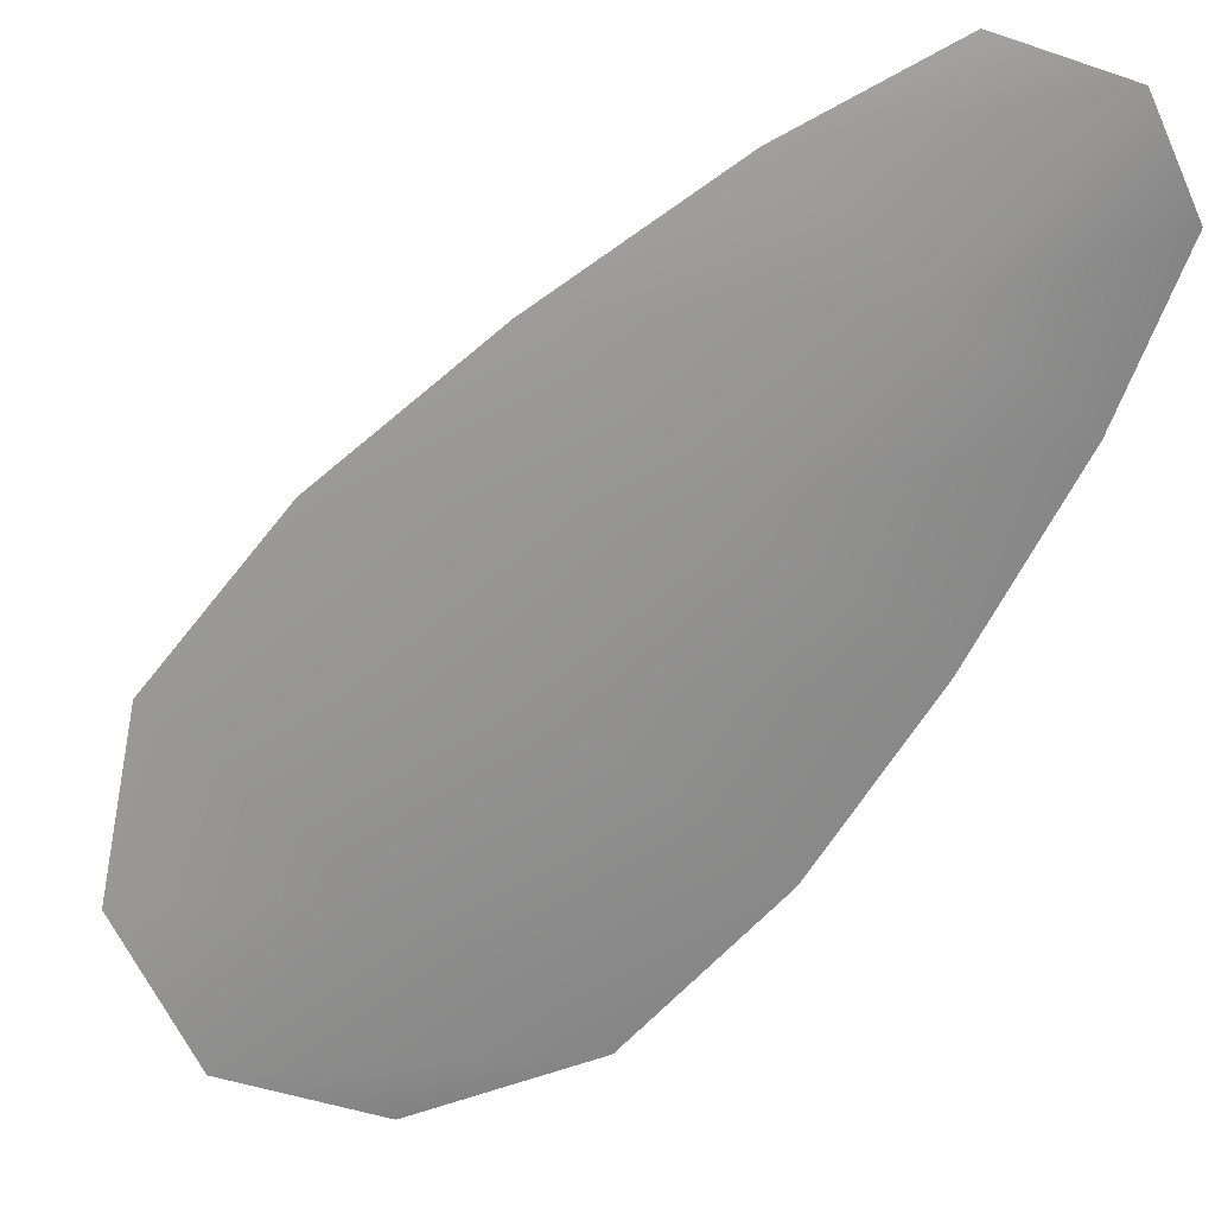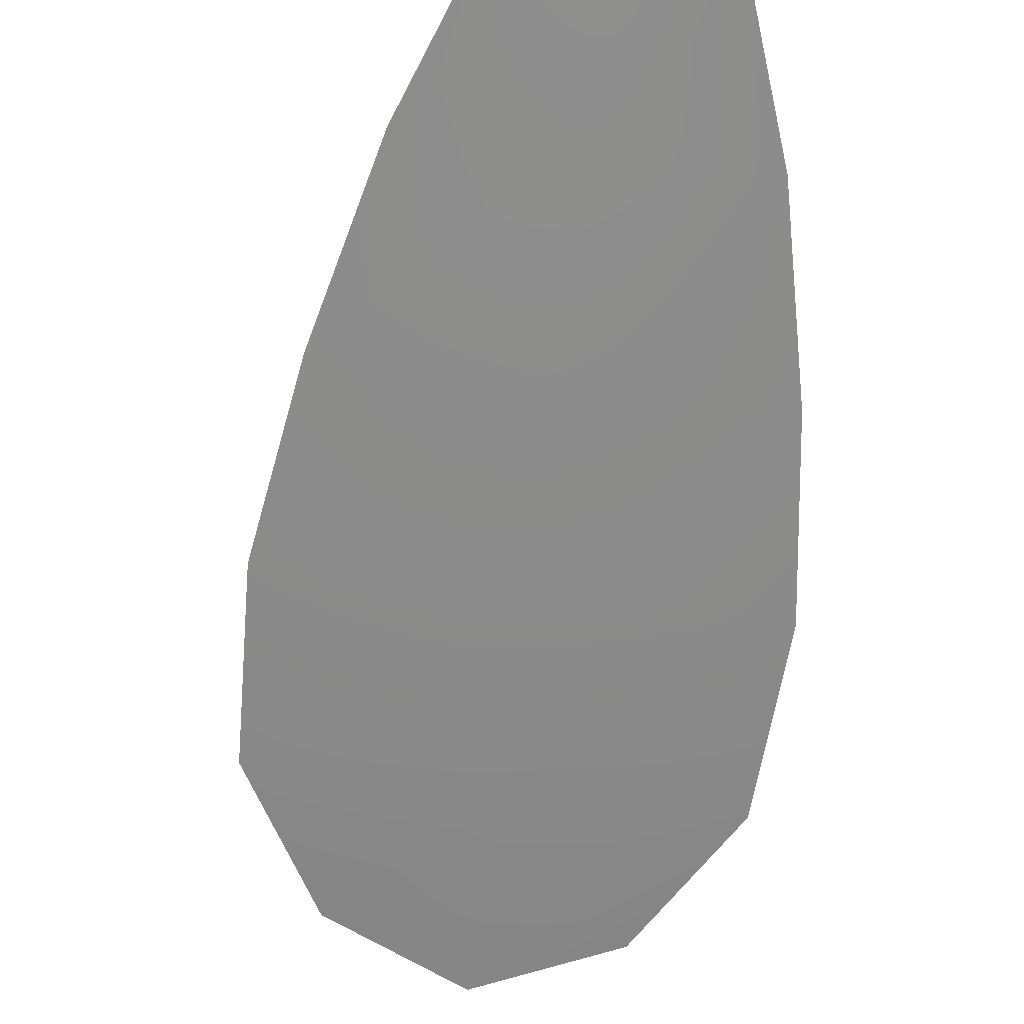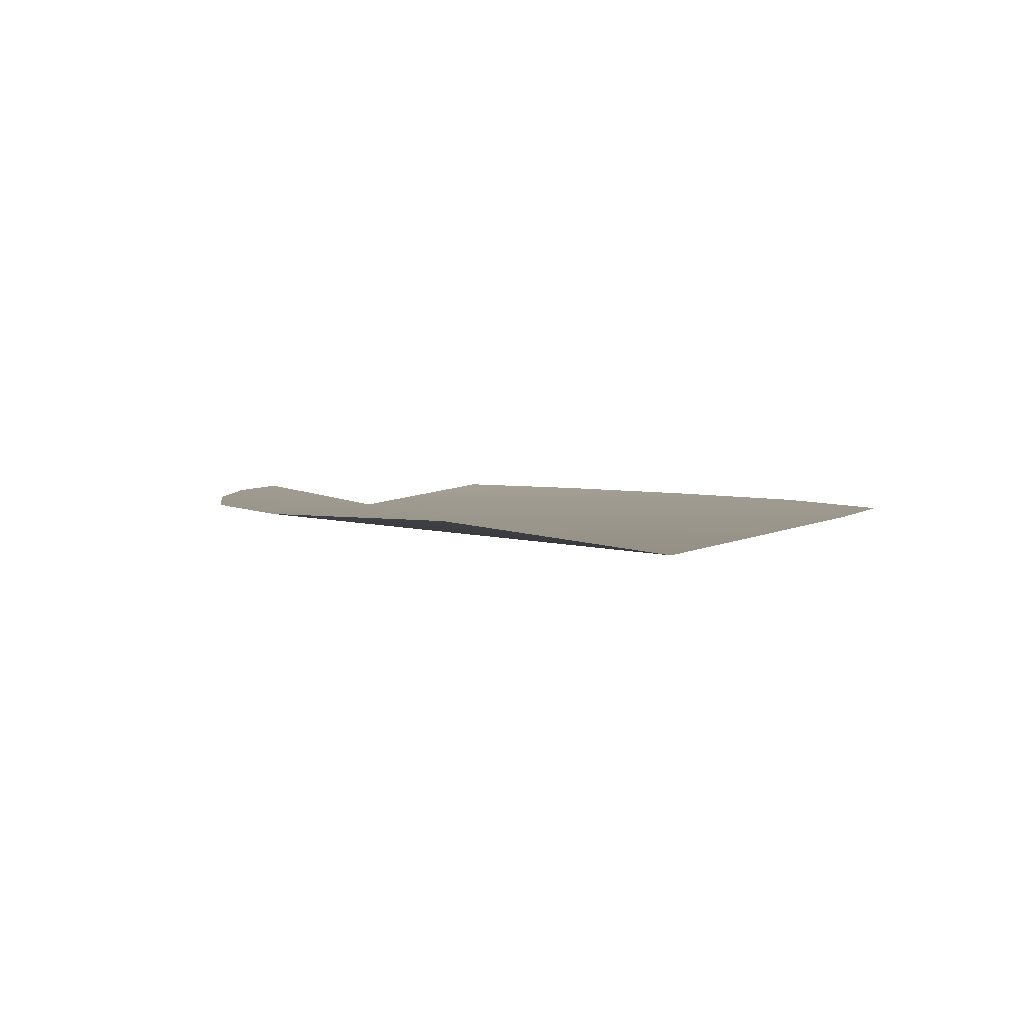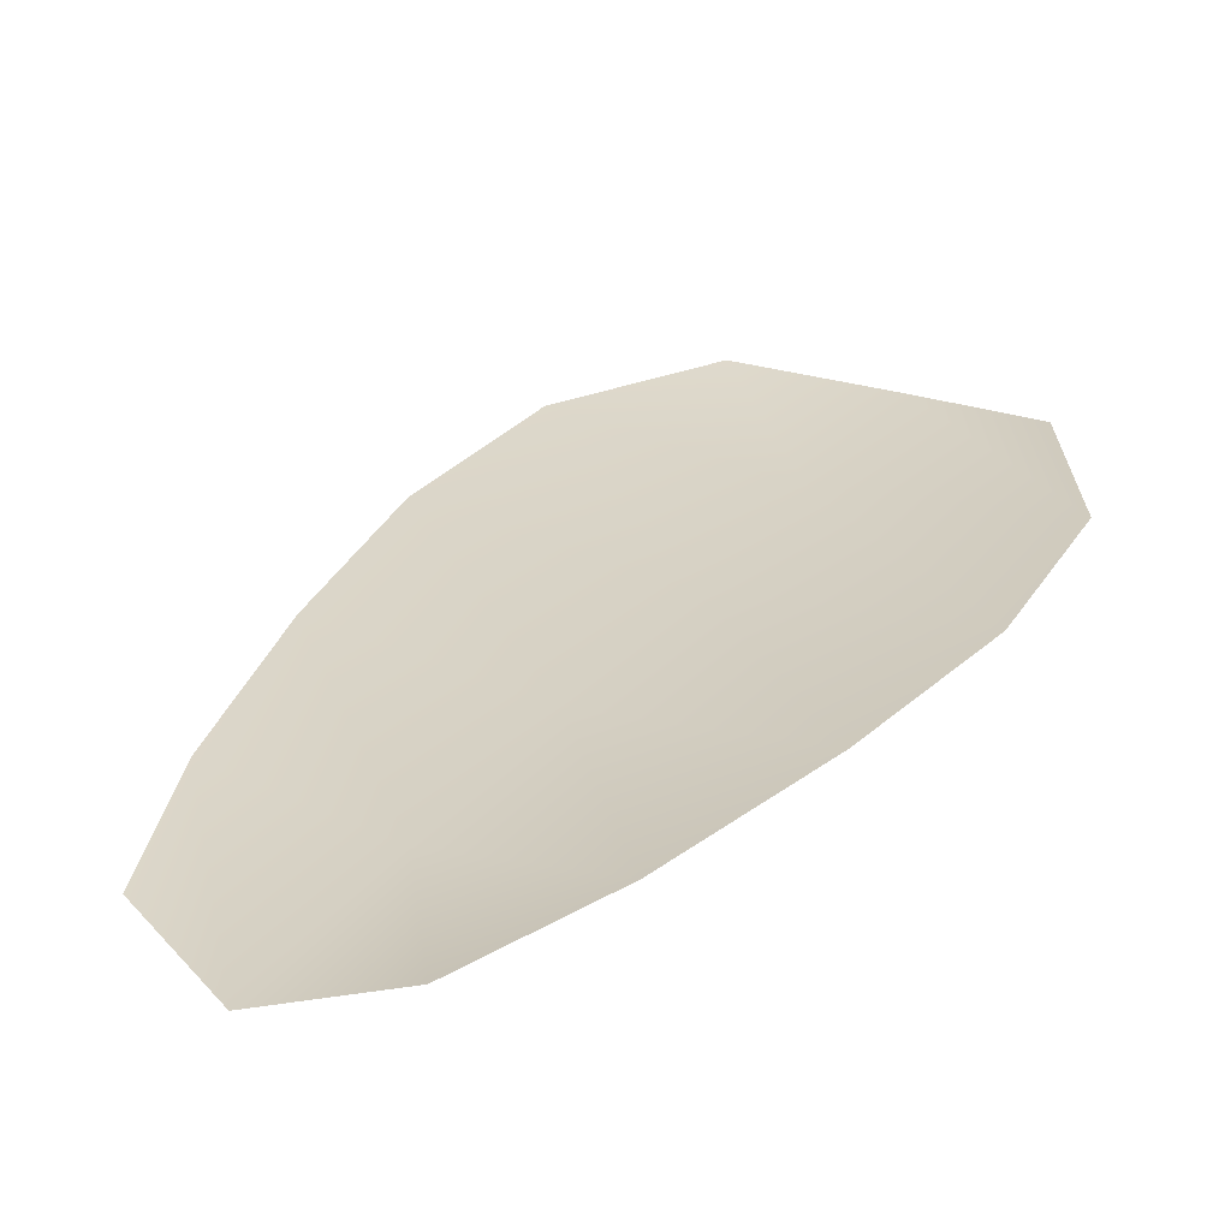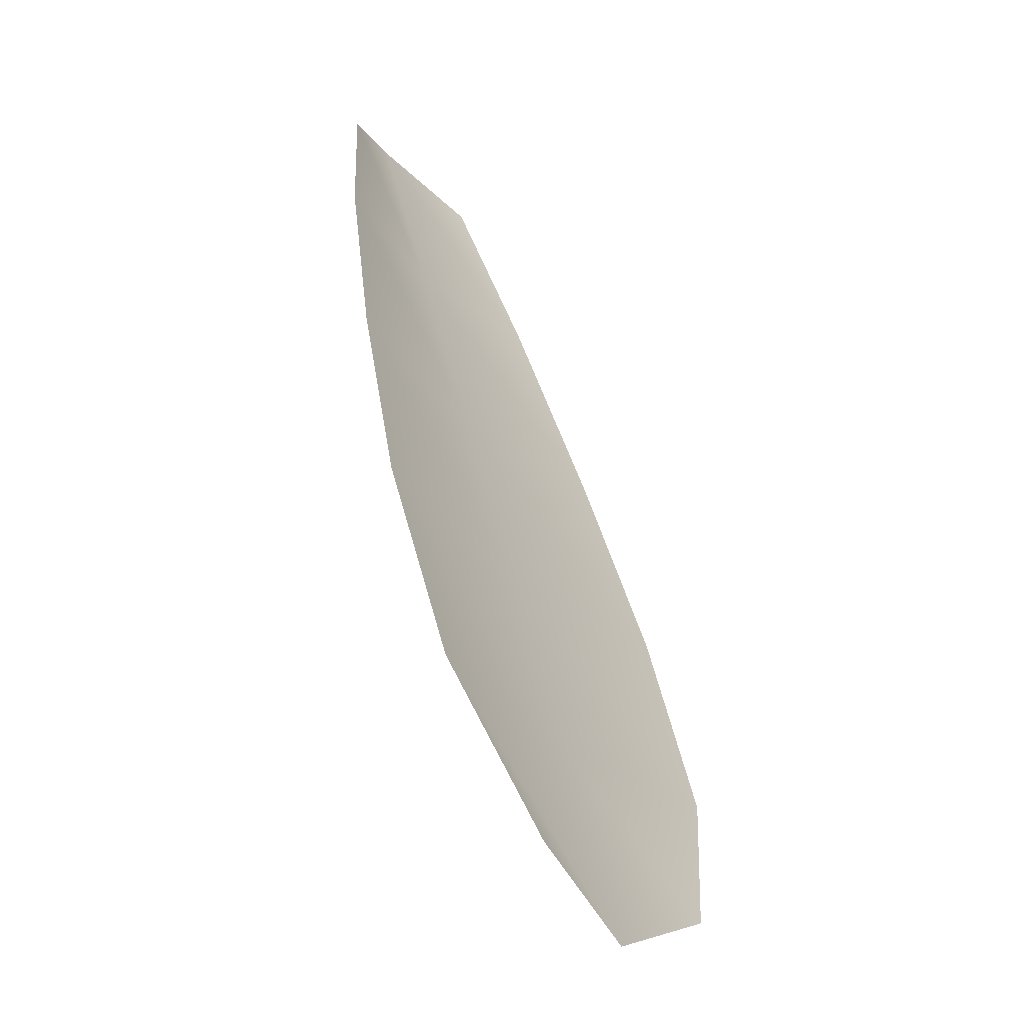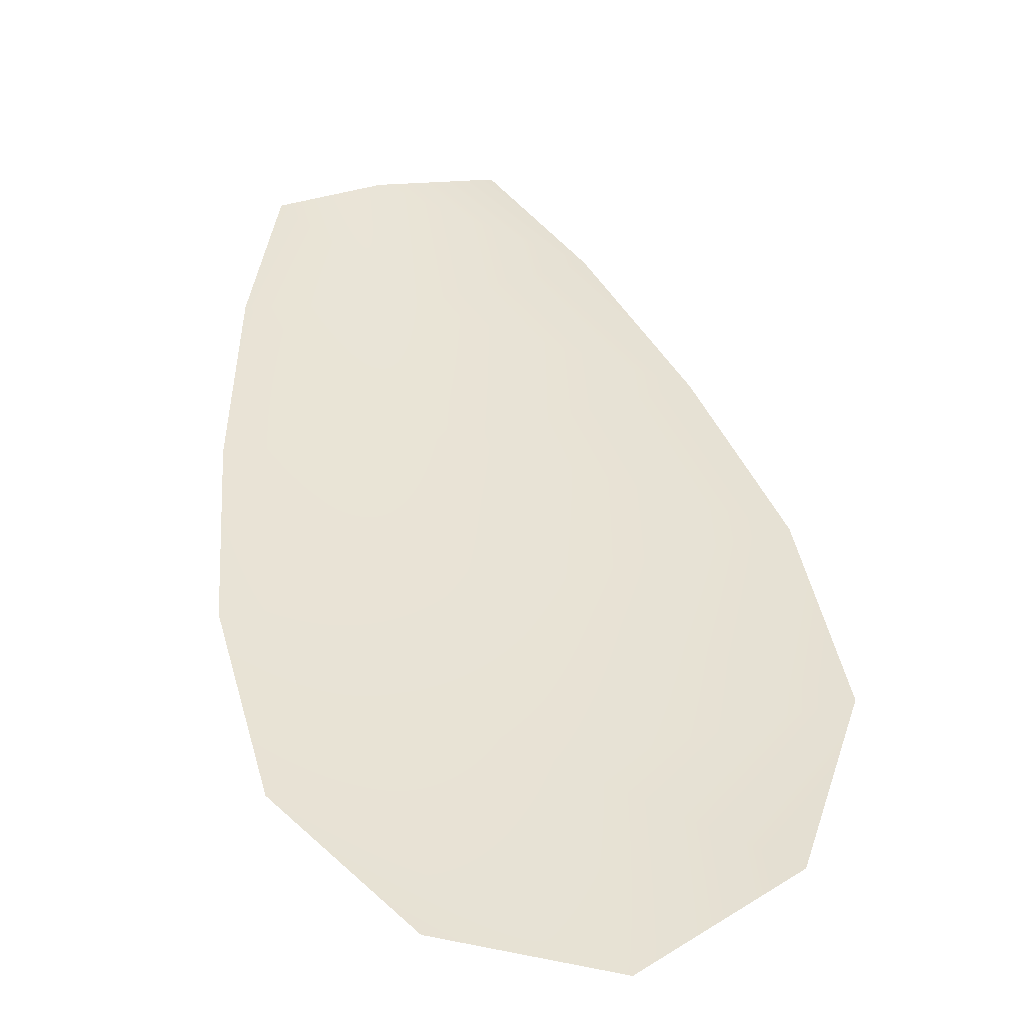
<metadata>
{"format":"obj","ext":"obj","renderer":"f3d","projection":"perspective","resolution":1024,"background":"white","views":[{"elev":-66.2,"azim":163.3,"up":"+Z"},{"elev":-63.7,"azim":-163.1,"up":"+Z"},{"elev":2.1,"azim":9.4,"up":"+Z"},{"elev":27.0,"azim":-128.7,"up":"+Z"},{"elev":-56.0,"azim":-54.5,"up":"+Y"},{"elev":41.5,"azim":11.7,"up":"+Z"}]}
</metadata>
<code>
o feather_flight_tertiary_055
v 0.1323 0.09808 0.03529
v 0.1296 0.09684 0.03529
v 0.1383 0.08617 0.03529
v 0.1345 0.08447 0.03529
v 0.1307 0.09808 0.03497
v 0.1367 0.08464 0.03497
v 0.134 0.09636 0.03529
v 0.1358 0.09397 0.03529
v 0.1374 0.09147 0.03529
v 0.1385 0.08875 0.03529
v 0.1324 0.086 0.03529
v 0.1311 0.08863 0.03529
v 0.1303 0.09149 0.03529
v 0.1297 0.09445 0.03529
v 0.1319 0.0954 0.03497
v 0.1331 0.09273 0.03497
v 0.1343 0.09005 0.03497
v 0.1355 0.08737 0.03497
f 18 10 3 6
f 11 18 6 4
f 5 1 7 15
f 15 7 8 16
f 16 8 9 17
f 17 9 10 18
f 2 5 15 14
f 14 15 16 13
f 13 16 17 12
f 12 17 18 11

</code>
